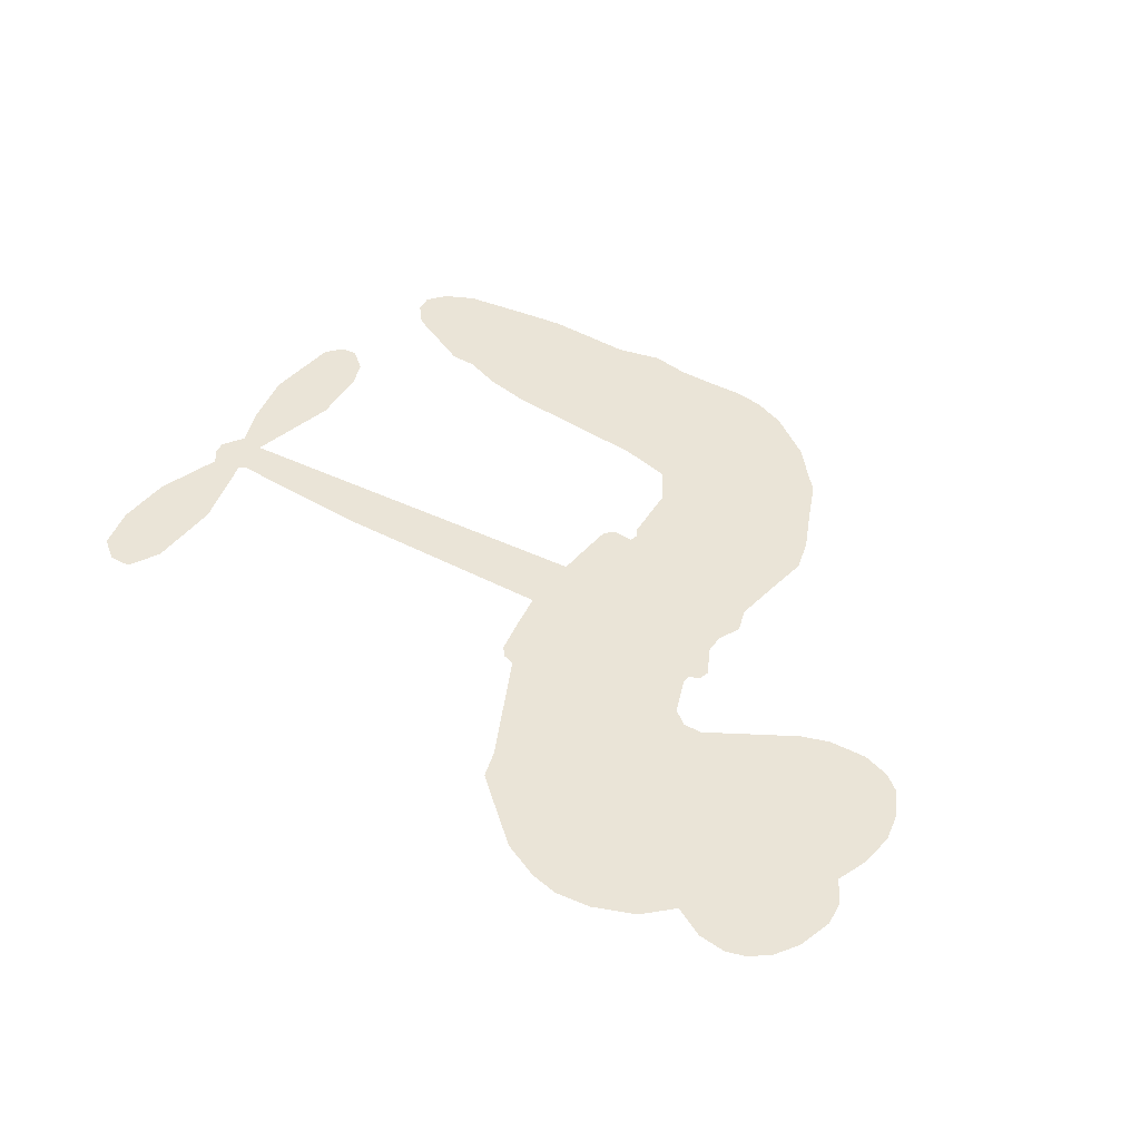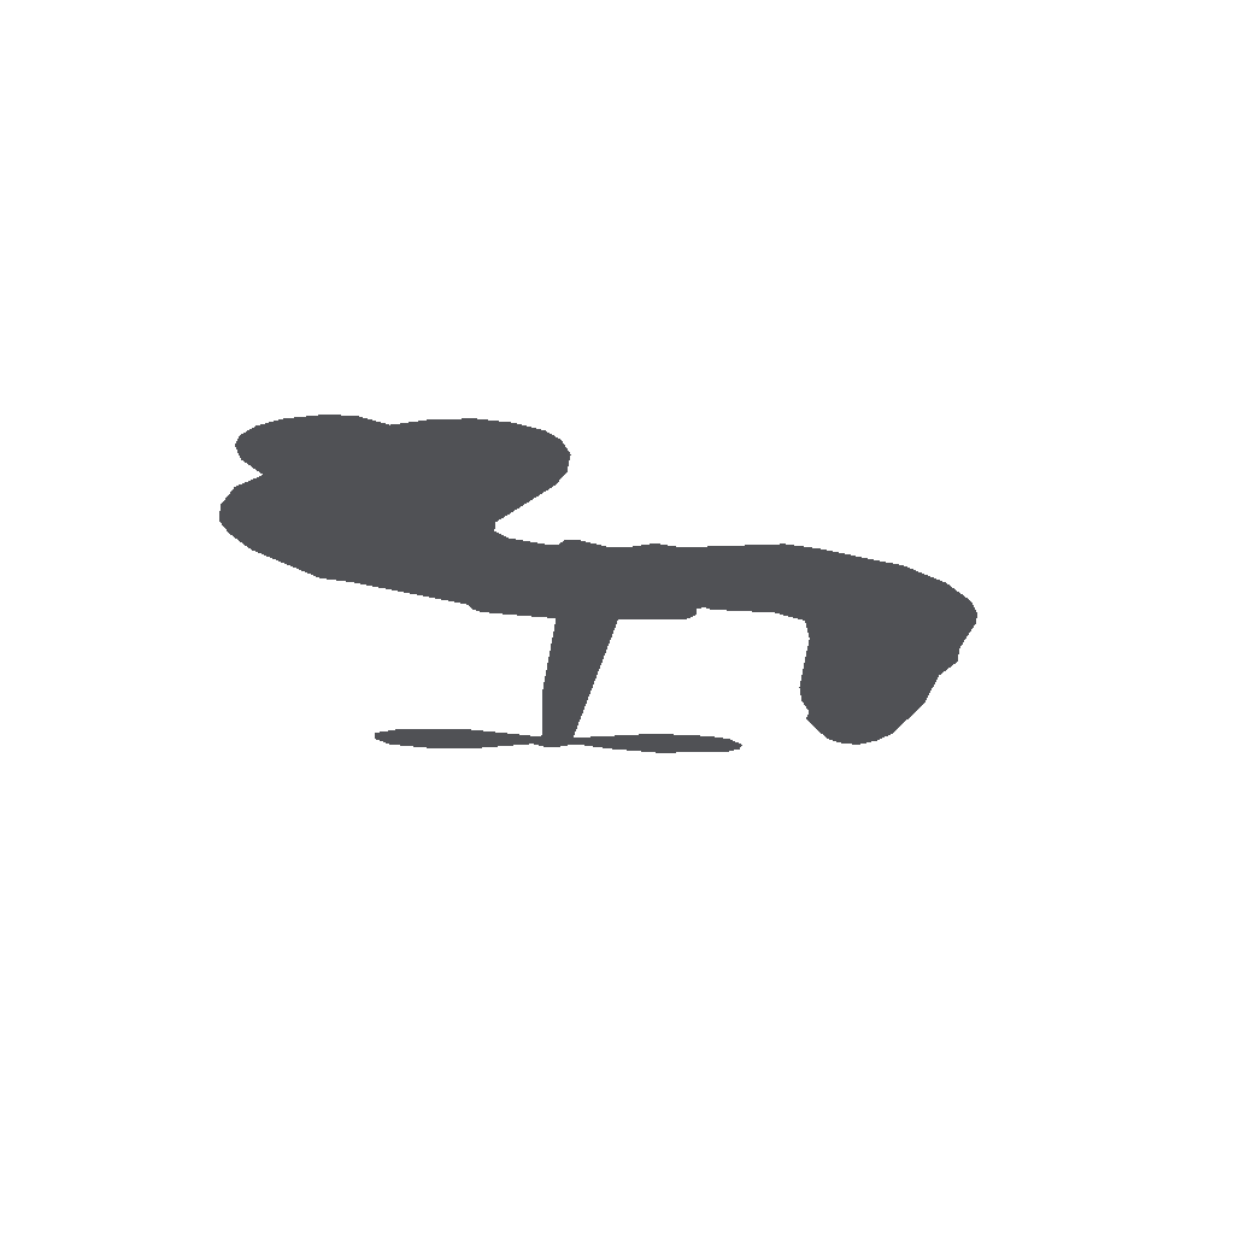
<metadata>
{"format":"obj","ext":"obj","renderer":"f3d","projection":"perspective","resolution":1024,"background":"white","views":[{"elev":43.8,"azim":-144.6,"up":"+Z"},{"elev":-20.2,"azim":-91.4,"up":"+Z"}]}
</metadata>
<code>
v -468.8 30.91 0
v -468.4 36.11 0
v -466.8 41.02 0
v -469.1 44.55 0
v -469.6 48.27 0
v -468.2 53.55 0
v -466.1 57.03 0
v -463.4 59.26 0
v -460.6 60.26 0
v -456.3 60.05 0
v -451.7 57.88 0
v -447.8 61.93 0
v -441.8 64.59 0
v -436.5 65.45 0
v -432.2 64.77 0
v -426.4 62.53 0
v -415.9 54.25 0
v -414.5 50.04 0
v -406 34.02 0
v -404.1 33.55 0
v -402.9 32.17 0
v -400.5 21.3 0
v -366.2 23.52 0
v -342.7 23.63 0
v -342 24.23 0
v -345.7 35.87 0
v -345.9 47.27 0
v -343.5 52.09 0
v -340.1 52.33 0
v -336.8 50.02 0
v -334.9 43.72 0
v -334.9 35.24 0
v -337.7 25.31 0
v -336.1 23.49 0
v -335.7 21.44 0
v -337.7 18.08 0
v -335.3 12.38 0
v -333 3.826 0
v -333.5 -7.961 0
v -335.5 -10.45 0
v -338 -10.82 0
v -341.3 -8.366 0
v -343 -4.567 0
v -344.1 4.419 0
v -341.5 18.41 0
v -400.4 12.18 0
v -400.8 2.187 0
v -402.2 0.9189 0
v -405.2 0.9953 0
v -405.5 -0.2133 0
v -404.7 -1.293 0
v -403.7 -10.29 0
v -400.4 -15.22 0
v -392.4 -16.71 0
v -369.5 -17.49 0
v -362.8 -18.49 0
v -356.9 -20.32 0
v -353 -20.21 0
v -341.9 -24.95 0
v -339.2 -27.98 0
v -338.7 -30.68 0
v -340.9 -33.5 0
v -345.3 -35.77 0
v -362.4 -38.62 0
v -375.9 -38.81 0
v -382.5 -40.64 0
v -388.6 -39.93 0
v -399.7 -40.52 0
v -404 -40 0
v -409.1 -38.23 0
v -416.3 -33.48 0
v -422.8 -26.52 0
v -428.7 -14.39 0
v -430.3 -9.331 0
v -428.7 4.499 0
v -430.1 8.052 0
v -428.6 11.38 0
v -428.8 14.5 0
v -431.2 18.63 0
v -430.8 20.15 0
v -429.3 21.02 0
v -429.2 22.36 0
v -431.5 27.75 0
v -434 29.45 0
v -436.8 29.26 0
v -449.2 21.47 0
v -453.2 19.94 0
v -458.9 19.46 0
v -463.1 20.67 0
v -465.6 22.55 0
v -467.8 26.4 0
v -370.9 15.3 0
v -341.3 22.6 0
v -426.8 21.63 0
v -407.4 0.951 0
v -404.2 -5.766 0
v -429 18.9 0
v -405.7 30.8 0
v -400.5 7.164 0
v -356.2 16.86 0
v -339.7 24.23 0
v -348.8 17.64 0
v -345.1 18.02 0
v -430 16.55 0
v -406.4 3.579 0
v -343.8 30.05 0
v -338.6 21.58 0
v -340.8 27.8 0
v -342.5 -29.94 0
v -337.3 -6.968 0
v -426.7 26.21 0
v -406.9 -2.203 0
v -427.1 16.8 0
v -461 26.02 0
v -460.2 54.82 0
v -435.7 34.34 0
v -401.6 26.72 0
v -403.4 3.695 0
v -354.5 23.58 0
v -348.6 23.6 0
v -411.5 4.235 0
v -411.5 32.13 0
v -424.3 13.1 0
v -429.7 32.95 0
v -405 8.061 0
v -343.7 20.73 0
v -412.6 -1.448 0
v -347 20.73 0
v -350.5 20.68 0
v -425 7.878 0
v -354.8 -27.28 0
v -342.8 11.42 0
v -341.5 48.1 0
v -336.3 30.28 0
v -333.3 -2.068 0
v -462.7 47.26 0
v -352.5 17.25 0
v -354.9 -23.49 0
v -339.9 14.5 0
v -361.5 -25.53 0
v -347.5 -22.59 0
v -350.9 -25.27 0
v -435.6 57.43 0
v -400.9 -32.14 0
v -464.2 29.61 0
v -453.7 27.33 0
v -464.1 53.41 0
v -418.6 23.7 0
v -410.8 -8.498 0
v -345.8 41.57 0
v -340.1 31.88 0
v -465.3 44.49 0
v -459.9 40.1 0
v -461.6 43.59 0
v -454.5 44.78 0
v -458.5 46.6 0
v -353.8 -37.24 0
v -346.5 -27.3 0
v -434.9 61.58 0
v -422.7 49.68 0
v -401.4 -36.51 0
v -452.3 23.7 0
v -443 25.36 0
v -456.9 24.07 0
v -423 23.82 0
v -407 -8.232 0
v -408.4 -14.33 0
v -457.7 43.04 0
v -453.6 37.75 0
v -453.8 51.49 0
v -460 50.56 0
v -439.6 60.19 0
v -430.3 58.73 0
v -418.7 51.01 0
v -394.1 -40.16 0
v -405.9 -33.82 0
v -422.8 18.97 0
v -420.6 31.55 0
v -455.3 48.26 0
v -449.8 47.65 0
v -421.2 58.39 0
v -428 29.65 0
v -398 -34.7 0
v -394.6 -28.47 0
v -422.9 28.02 0
v -421.9 54.03 0
v -410.2 42.06 0
v -425.2 31.98 0
v -425.8 56.91 0
v -425.7 40.35 0
v -418.3 43.21 0
v -426.6 36.09 0
v -417.4 47.16 0
v -421.1 37.12 0
v -432 39.48 0
v -412.4 46.05 0
v -430.2 36.44 0
v -414.3 42.48 0
v -417 38.89 0
v -412.6 38.44 0
v -415.1 34.79 0
v -408.1 38.04 0
v -415.9 29.95 0
v -410.6 35.53 0
v -433 32.56 0
v -410.6 1.07 0
v -414.1 1.861 0
v -417.1 7.911 0
v -419.2 -2.372 0
v -338 46.24 0
v -341.7 43.55 0
v -341.9 38.77 0
v -458.2 31.68 0
v -457.6 27.87 0
v -409.6 22.34 0
v -463.8 37.3 0
v -442.6 33.16 0
v -404.4 -14.18 0
v -406.1 -21.25 0
v -403.2 -18.26 0
v -406.9 -17.67 0
v -413.6 -18.64 0
v -409.9 -20.18 0
v -400.1 -24.33 0
v -414.7 -25.8 0
v -402.6 -21.78 0
v -405.2 -26.88 0
v -397.9 -19.78 0
v -413.1 -22.34 0
v -425.7 -20.44 0
v -409.9 -25.82 0
v -455.5 55.63 0
v -457.2 52.53 0
v -443.7 60.91 0
v -446.8 57.14 0
v -442.4 56.64 0
v -445.2 51.44 0
v -429.3 63.65 0
v -431.8 61.64 0
v -405.9 -37.24 0
v -411.1 -33.47 0
v -449.5 41.87 0
v -423.8 60.46 0
v -431 50.47 0
v -421.1 9.962 0
v -421 5.127 0
v -415.7 15.6 0
v -420 14.27 0
v -416.9 11.84 0
v -412.1 9.594 0
v -422.2 -9.652 0
v -342.1 35.05 0
v -338.5 36.76 0
v -334.9 39.48 0
v -338.2 41.59 0
v -460.8 29.42 0
v -462.1 33.43 0
v -458.6 35.99 0
v -404.8 23.23 0
v -411.6 27.02 0
v -463.4 40.7 0
v -438.9 32.37 0
v -439.8 37.38 0
v -439.9 27.31 0
v -448.2 27.34 0
v -443.3 29.28 0
v -447.2 31.93 0
v -446.2 37.4 0
v -404.2 -30.47 0
v -401 -28.18 0
v -408.4 -29.8 0
v -412.7 -29.51 0
v -395.4 -23.83 0
v -380.8 -17.07 0
v -393.9 -20.24 0
v -391 -23.62 0
v -386.6 -16.88 0
v -390.1 -28.11 0
v -392 -31.95 0
v -382.9 -24.69 0
v -389.8 -19.87 0
v -395.6 -31.97 0
v -390.1 -35.86 0
v -387.1 -25.32 0
v -385.5 -21.09 0
v -385.1 -36.3 0
v -381.4 -21.01 0
v -384 -30.44 0
v -375.5 -25.6 0
v -387.9 -31.66 0
v -375.2 -17.28 0
v -379.1 -24.12 0
v -380.3 -28.23 0
v -375.9 -21.41 0
v -379.3 -34.03 0
v -370.4 -23.11 0
v -396.4 -15.97 0
v -449.8 53.7 0
v -451.2 44.7 0
v -453 41.73 0
v -447.8 44.83 0
v -446.2 48.03 0
v -445.4 41.46 0
v -439.7 47.92 0
v -444 44.96 0
v -440.9 41.72 0
v -436.5 40.55 0
v -434.8 37.6 0
v -433 45.11 0
v -437.9 44.32 0
v -429.4 54.49 0
v -433.5 53.81 0
v -426.8 51.08 0
v -438.5 53.38 0
v -435.5 49.75 0
v -428.2 46.38 0
v -417.3 4.098 0
v -420 1.397 0
v -429.5 -2.419 0
v -424.6 2.247 0
v -429.1 1.031 0
v -426.1 -1.035 0
v -425.9 -6.083 0
v -413.9 6.715 0
v -408.9 7.197 0
v -407.9 11.94 0
v -426.3 -10.9 0
v -417.9 -21.18 0
v -465.9 33.29 0
v -405.4 27 0
v -415.5 26.07 0
v -419 27.65 0
v -414.3 21.39 0
v -409 29.46 0
v -446.1 23.41 0
v -443 36.47 0
v -449.9 38.15 0
v -451.3 33.85 0
v -455.2 34.1 0
v -381.5 -37.04 0
v -375.9 -30.48 0
v -448.4 50.69 0
v -442.1 53.1 0
v -429.8 42.76 0
v -421.7 -5.605 0
v -416.6 -8.269 0
v -429.9 -5.873 0
v -404.1 11.87 0
v -402.5 16.71 0
v -411.7 13.98 0
v -407.6 17.2 0
v -408.5 25.55 0
v -418.2 19.27 0
v -450.9 30.02 0
v -375.1 -34.65 0
v -369.2 -38.73 0
v -368.4 -31.33 0
v -372.5 -38.77 0
v -370.9 -34.91 0
v -366.5 -35.26 0
v -372.2 -31.38 0
v -370.5 -27.45 0
v -362.7 -31.05 0
v -366.2 -25.44 0
v -363.9 -22.29 0
v -360.2 -22.11 0
v -366.1 -18 0
v -385.6 13.75 0
v -383.3 22.42 0
v -404.7 19.58 0
v -411.7 18.18 0
v -362.7 -34.84 0
v -357.4 -32.91 0
v -358.1 -37.95 0
v -350.6 -30.4 0
v -367.3 -21.34 0
v -393 12.97 0
v -354.3 -30.91 0
v -349.5 -36.51 0
v -352 -33.81 0
v -347.9 -33.07 0
v -391.9 21.86 0
v -399.5 18.13 0
v -396.2 21.58 0
v -338.5 -1.874 0
v -335.8 1.004 0
v -338.4 6.411 0
v -343.5 -0.07395 0
v -339.9 2.181 0
v -465.9 49.8 0
v -410 -4.585 0
v -414 -5.194 0
v -421.7 41.12 0
v -422 45.42 0
v -418.7 34.5 0
v -419.5 -29.98 0
v -418.8 -26.05 0
v -372.4 -19.92 0
v -422.7 -15.4 0
v -417.9 -16.43 0
v -413.6 -13.5 0
v -419.5 -12.73 0
v -410.7 -11.84 0
v -416.4 -11.58 0
v -365.7 -28.99 0
v -358.8 -28.84 0
v -357.9 -25.35 0
v -393.8 17.58 0
v -396.7 12.57 0
v -389.6 15.93 0
v -387.6 22.14 0
v -378.3 14.53 0
v -385.8 18.14 0
v -381.9 14.14 0
v -374.8 22.97 0
v -380.6 18.62 0
v -376 18.51 0
v -379 22.69 0
v -374.6 14.92 0
v -334.1 8.102 0
v -338.8 10.45 0
v -343.5 7.917 0
v -425.4 44.01 0
v -427.2 -17.41 0
v -421.6 -19.31 0
v -424.2 -23.47 0
v -420.7 -23.31 0
v -396.8 15.99 0
v -360.3 23.55 0
v -357.4 20.75 0
v -363.5 16.08 0
v -359.9 16.47 0
v -362.1 19.88 0
v -366.3 19.31 0
v -370.5 23.25 0
v -371.9 19.34 0
v -393.8 -35.28 0
v -397 -38.15 0
f 112 206 391
f 186 160 174
f 75 130 76
f 203 122 201
f 105 121 206
f 45 107 93
f 51 50 112
f 123 78 77
f 89 88 114
f 125 118 99
f 1 91 145
f 162 164 87
f 25 108 106
f 43 42 110
f 80 79 97
f 126 93 24
f 58 138 142
f 179 299 180
f 128 129 102
f 105 125 325
f 52 166 167
f 143 159 172
f 240 176 70
f 142 138 131
f 176 240 161
f 223 231 219
f 59 158 109
f 95 112 50
f 117 21 98
f 113 94 97
f 97 104 113
f 104 78 113
f 349 383 22
f 166 112 391
f 105 95 49
f 74 73 327
f 51 112 96
f 82 94 111
f 107 34 101
f 52 218 53
f 323 345 322
f 203 260 122
f 90 89 114
f 167 221 218
f 145 256 257
f 91 90 114
f 298 232 170
f 98 19 334
f 282 183 437
f 77 76 130
f 4 3 152
f 152 5 4
f 56 365 366
f 45 126 103
f 115 9 8
f 8 7 147
f 45 139 36
f 106 151 252
f 147 7 6
f 381 158 375
f 114 145 91
f 246 208 245
f 136 154 156
f 10 9 115
f 19 122 334
f 205 83 124
f 17 174 18
f 84 205 116
f 165 111 94
f 182 83 111
f 162 146 164
f 239 15 159
f 206 207 127
f 129 137 102
f 236 234 235
f 350 250 326
f 172 159 14
f 180 302 342
f 126 45 93
f 322 318 320
f 239 238 15
f 211 150 212
f 5 152 390
f 136 152 154
f 25 93 101
f 31 30 210
f 107 45 36
f 124 192 197
f 161 183 144
f 119 430 137
f 120 119 129
f 296 364 376
f 359 361 355
f 287 274 285
f 363 373 406
f 276 285 281
f 50 49 95
f 53 218 220
f 275 54 297
f 49 48 118
f 126 128 103
f 274 287 294
f 58 57 138
f 78 123 113
f 407 406 131
f 118 105 49
f 375 158 142
f 68 161 69
f 61 109 62
f 421 139 132
f 109 60 59
f 166 52 96
f 423 394 160
f 60 109 61
f 348 349 351
f 85 84 116
f 141 58 142
f 162 87 86
f 43 110 385
f 134 32 151
f 386 385 135
f 110 42 41
f 110 135 385
f 102 103 128
f 57 366 407
f 40 110 41
f 40 39 110
f 421 387 420
f 119 137 129
f 141 158 59
f 37 36 139
f 105 206 95
f 47 118 48
f 94 81 97
f 95 206 112
f 430 433 432
f 432 100 430
f 413 416 369
f 82 81 94
f 177 165 94
f 98 20 19
f 98 21 20
f 97 79 104
f 63 62 109
f 108 151 106
f 117 330 259
f 210 133 211
f 93 107 101
f 83 82 111
f 259 22 117
f 348 99 46
f 47 99 118
f 24 93 25
f 132 139 45
f 35 34 107
f 126 24 128
f 101 34 33
f 118 125 105
f 130 123 77
f 115 8 147
f 128 24 120
f 108 101 33
f 27 133 28
f 108 33 134
f 255 253 254
f 185 111 165
f 28 133 29
f 133 30 29
f 129 128 120
f 110 39 135
f 159 15 14
f 145 114 256
f 193 160 394
f 101 108 25
f 389 388 385
f 36 35 107
f 168 154 153
f 81 80 97
f 372 373 363
f 151 108 134
f 214 114 164
f 145 257 329
f 163 265 335
f 179 233 171
f 390 6 5
f 147 390 171
f 113 123 177
f 177 123 248
f 209 346 392
f 397 396 225
f 261 154 152
f 27 150 211
f 253 252 151
f 152 136 390
f 3 2 216
f 168 169 300
f 261 152 3
f 168 156 154
f 261 153 154
f 234 236 172
f 179 156 155
f 147 171 115
f 64 374 372
f 375 380 381
f 141 142 158
f 142 131 375
f 172 14 13
f 143 173 239
f 308 205 197
f 196 198 187
f 283 175 67
f 161 144 176
f 264 266 163
f 214 146 213
f 85 262 264
f 262 85 116
f 114 88 164
f 87 164 88
f 177 94 113
f 332 148 331
f 112 166 96
f 166 149 403
f 346 209 345
f 223 219 221
f 169 168 153
f 155 156 168
f 265 162 86
f 162 265 146
f 179 180 170
f 11 10 232
f 136 156 171
f 171 156 179
f 12 234 13
f 172 13 234
f 173 311 189
f 189 311 313
f 16 173 189
f 200 198 199
f 288 280 284
f 183 282 144
f 270 184 224
f 70 176 241
f 245 248 123
f 148 165 177
f 188 194 192
f 188 182 185
f 179 155 299
f 179 170 233
f 299 300 242
f 301 302 180
f 188 192 124
f 17 181 186
f 83 182 124
f 438 161 68
f 437 283 279
f 288 290 286
f 220 226 228
f 332 165 148
f 188 185 178
f 17 186 174
f 189 186 181
f 174 193 18
f 185 182 111
f 202 187 200
f 182 188 124
f 16 189 243
f 311 173 312
f 189 313 186
f 194 190 192
f 18 193 196
f 194 188 178
f 190 195 197
f 160 193 174
f 198 196 193
f 122 204 201
f 393 194 199
f 160 313 316
f 304 314 343
f 190 197 192
f 198 193 191
f 197 195 308
f 199 191 393
f 198 191 199
f 395 194 178
f 198 200 187
f 201 200 199
f 204 19 202
f 395 199 194
f 201 395 203
f 332 178 185
f 204 202 200
f 260 331 333
f 201 204 200
f 19 204 122
f 83 205 84
f 197 205 124
f 207 206 121
f 206 127 391
f 324 317 207
f 130 320 246
f 250 350 249
f 123 130 245
f 127 207 209
f 207 121 324
f 30 133 210
f 133 27 211
f 150 26 212
f 210 211 255
f 252 212 26
f 253 255 212
f 146 354 339
f 258 153 216
f 146 214 164
f 256 214 213
f 353 247 333
f 348 46 349
f 2 1 329
f 216 257 258
f 307 263 308
f 354 267 338
f 52 167 218
f 221 220 218
f 221 167 223
f 269 270 227
f 219 226 220
f 53 220 228
f 167 222 223
f 219 220 221
f 402 400 404
f 328 225 229
f 222 229 223
f 269 227 271
f 226 227 224
f 224 273 228
f 397 72 396
f 71 70 241
f 227 226 219
f 226 224 228
f 223 229 231
f 144 269 176
f 273 224 184
f 297 53 228
f 399 251 327
f 231 229 225
f 400 402 399
f 426 427 425
f 71 241 272
f 219 231 227
f 10 115 232
f 233 115 171
f 170 232 233
f 115 233 232
f 11 235 12
f 234 12 235
f 11 232 298
f 236 143 172
f 235 11 298
f 235 237 343
f 299 301 180
f 237 302 304
f 143 239 159
f 173 16 238
f 173 238 239
f 70 69 240
f 161 240 69
f 176 269 271
f 271 231 272
f 338 268 337
f 262 263 217
f 314 312 143
f 189 181 243
f 316 313 244
f 246 245 130
f 249 248 245
f 319 322 321
f 318 207 317
f 250 249 208
f 215 260 333
f 249 245 208
f 248 247 353
f 250 208 324
f 247 248 249
f 325 250 324
f 325 326 250
f 230 399 424
f 400 222 401
f 106 252 26
f 253 151 32
f 255 254 31
f 212 252 253
f 210 255 31
f 253 32 254
f 212 255 211
f 214 256 114
f 257 256 213
f 257 213 258
f 216 2 329
f 339 258 213
f 169 153 258
f 330 117 98
f 326 351 350
f 331 260 203
f 259 330 352
f 3 216 261
f 153 261 216
f 263 262 116
f 266 264 262
f 310 304 305
f 301 242 303
f 265 266 267
f 266 262 217
f 267 266 217
f 265 163 266
f 268 267 217
f 268 338 267
f 263 336 217
f 268 303 337
f 270 269 144
f 227 231 271
f 270 144 282
f 227 270 224
f 272 231 225
f 176 271 241
f 272 225 396
f 241 271 272
f 184 278 276
f 228 273 275
f 276 284 285
f 285 274 277
f 273 276 275
f 284 276 278
f 184 276 273
f 54 275 281
f 175 283 437
f 276 281 275
f 279 184 282
f 278 184 279
f 437 279 282
f 290 288 284
f 376 398 296
f 277 54 281
f 282 184 270
f 438 183 161
f 66 286 67
f 67 286 283
f 279 290 278
f 284 280 285
f 285 280 287
f 277 281 285
f 340 65 295
f 278 290 284
f 292 287 280
f 294 287 292
f 340 286 66
f 341 293 295
f 292 280 293
f 358 359 355
f 279 283 290
f 286 290 283
f 293 280 288
f 291 294 398
f 294 292 289
f 295 293 288
f 289 292 293
f 294 289 296
f 294 291 274
f 340 288 286
f 293 341 289
f 361 362 341
f 365 376 364
f 342 170 180
f 275 297 228
f 237 235 298
f 300 299 155
f 301 299 242
f 168 300 155
f 337 300 169
f 242 337 303
f 342 302 237
f 305 301 303
f 311 312 244
f 336 303 268
f 307 310 306
f 301 305 302
f 305 303 306
f 303 336 306
f 304 302 305
f 307 306 263
f 305 306 310
f 308 263 116
f 307 195 309
f 308 116 205
f 195 307 308
f 309 344 316
f 309 244 315
f 307 309 310
f 315 310 309
f 312 173 143
f 313 311 244
f 314 143 236
f 315 312 314
f 244 309 316
f 186 313 160
f 343 314 236
f 315 314 304
f 315 304 310
f 244 312 315
f 344 309 195
f 393 394 423
f 208 246 317
f 318 317 246
f 75 320 130
f 207 318 209
f 323 251 345
f 320 318 246
f 320 321 322
f 322 319 323
f 320 75 321
f 318 322 209
f 347 74 323
f 327 323 74
f 317 324 208
f 325 324 121
f 105 325 121
f 326 325 125
f 348 326 125
f 350 247 249
f 230 425 399
f 323 327 251
f 427 397 328
f 73 399 327
f 145 329 1
f 216 329 257
f 334 330 98
f 215 352 260
f 332 331 203
f 331 148 333
f 178 332 203
f 332 185 165
f 353 333 148
f 371 247 350
f 122 260 334
f 334 260 352
f 336 263 306
f 265 86 335
f 268 217 336
f 300 337 242
f 337 169 338
f 169 258 339
f 265 354 146
f 146 339 213
f 169 339 338
f 65 340 66
f 288 340 295
f 65 355 295
f 341 295 355
f 237 298 342
f 170 342 298
f 235 343 236
f 304 343 237
f 195 190 344
f 423 344 190
f 346 345 251
f 322 345 209
f 399 425 400
f 391 392 149
f 99 348 125
f 323 319 347
f 413 410 368
f 259 370 22
f 215 351 370
f 326 348 351
f 371 333 247
f 370 351 349
f 371 215 333
f 259 352 215
f 334 352 330
f 148 177 353
f 248 353 177
f 267 354 265
f 339 354 338
f 360 363 357
f 289 341 362
f 357 359 360
f 358 356 359
f 364 140 365
f 360 359 356
f 355 65 358
f 361 359 357
f 356 64 360
f 364 405 140
f 361 357 362
f 355 361 341
f 357 363 405
f 289 362 296
f 360 64 372
f 374 157 373
f 296 362 364
f 362 357 405
f 366 365 140
f 398 376 55
f 366 140 407
f 56 366 57
f 417 415 418
f 365 56 367
f 428 384 383
f 22 370 349
f 215 370 259
f 350 351 371
f 215 371 351
f 373 157 380
f 363 360 372
f 378 375 131
f 373 378 406
f 372 374 373
f 381 380 379
f 365 367 376
f 55 376 367
f 377 410 408
f 46 383 349
f 406 378 131
f 373 380 378
f 63 381 379
f 380 375 378
f 157 379 380
f 63 109 381
f 158 381 109
f 408 382 384
f 22 383 384
f 386 135 38
f 377 408 428
f 428 46 409
f 385 386 389
f 387 386 38
f 389 44 388
f 421 420 37
f 422 44 387
f 386 387 389
f 43 385 388
f 44 389 387
f 171 390 136
f 6 390 147
f 392 391 127
f 166 391 149
f 209 392 127
f 149 392 346
f 394 393 191
f 190 194 393
f 193 394 191
f 423 160 316
f 203 395 178
f 199 395 201
f 272 396 71
f 222 328 229
f 328 397 225
f 291 398 55
f 294 296 398
f 400 328 222
f 401 222 167
f 399 402 251
f 167 403 401
f 404 149 346
f 404 400 401
f 346 251 402
f 166 403 167
f 404 403 149
f 404 401 403
f 346 402 404
f 140 405 363
f 362 405 364
f 407 131 138
f 363 406 140
f 407 138 57
f 140 406 407
f 410 377 368
f 413 411 410
f 428 408 384
f 382 408 410
f 413 414 416
f 382 410 411
f 369 411 413
f 416 414 412
f 436 434 435
f 413 368 414
f 417 416 412
f 92 436 419
f 418 369 416
f 417 419 436
f 139 421 37
f 417 418 416
f 417 412 419
f 387 38 420
f 422 421 132
f 344 423 316
f 421 422 387
f 393 423 190
f 72 397 427
f 399 73 424
f 400 425 328
f 425 427 328
f 425 230 426
f 72 427 426
f 46 428 383
f 377 428 409
f 119 429 430
f 137 430 100
f 432 433 431
f 429 23 433
f 434 431 433
f 433 430 429
f 434 433 23
f 415 417 436
f 92 431 434
f 434 436 92
f 434 23 435
f 415 436 435
f 437 183 438
f 68 175 438
f 437 438 175

</code>
